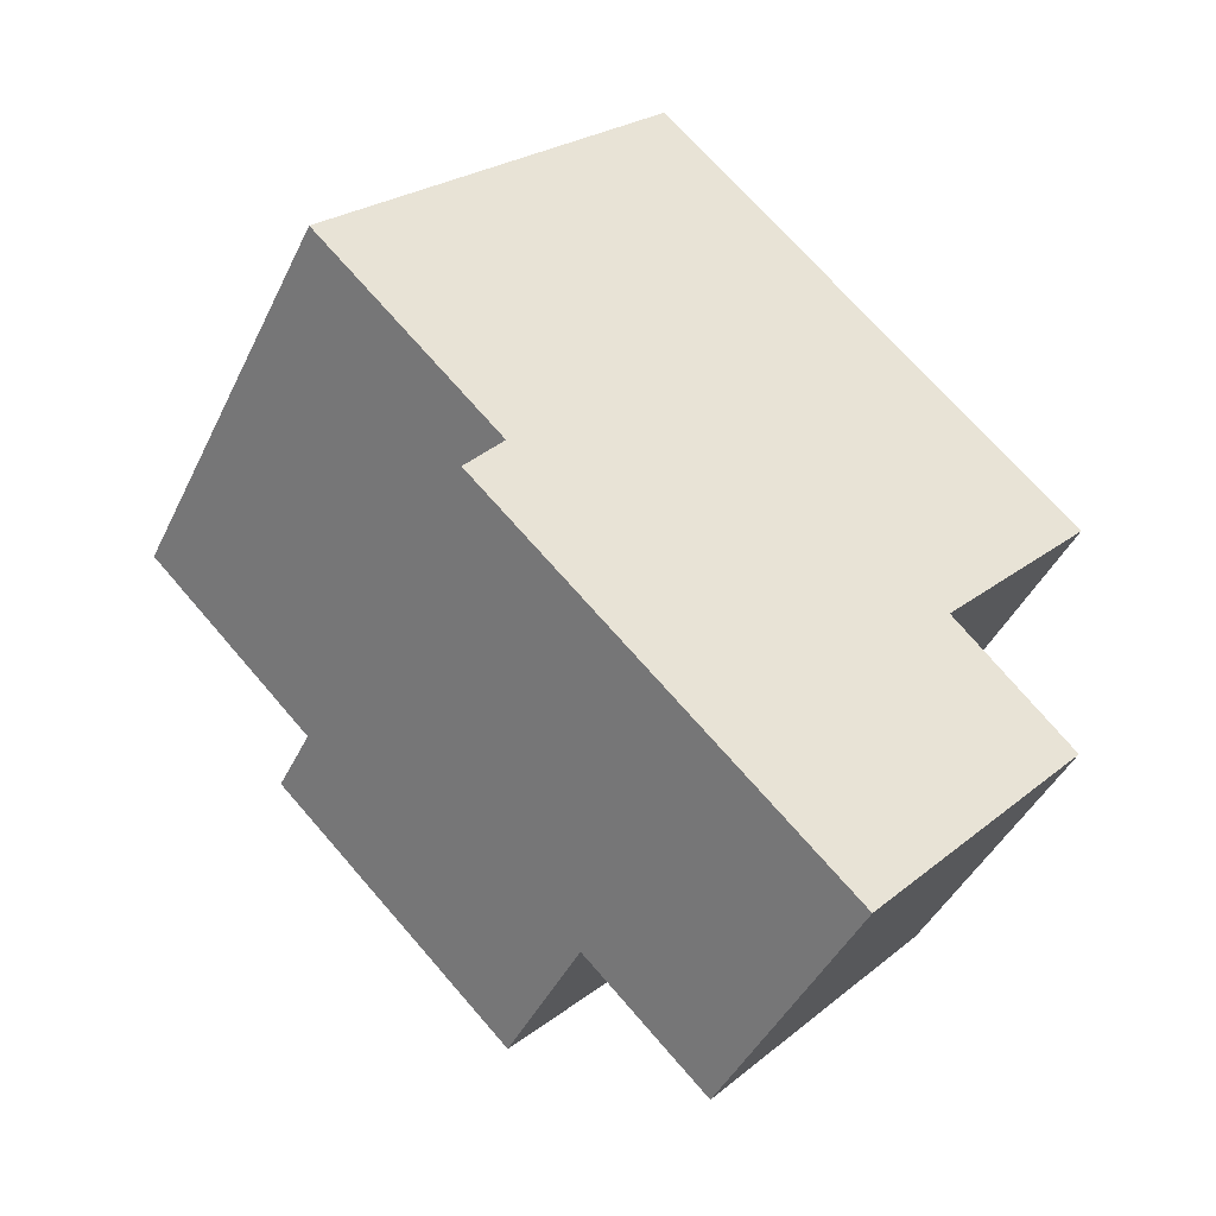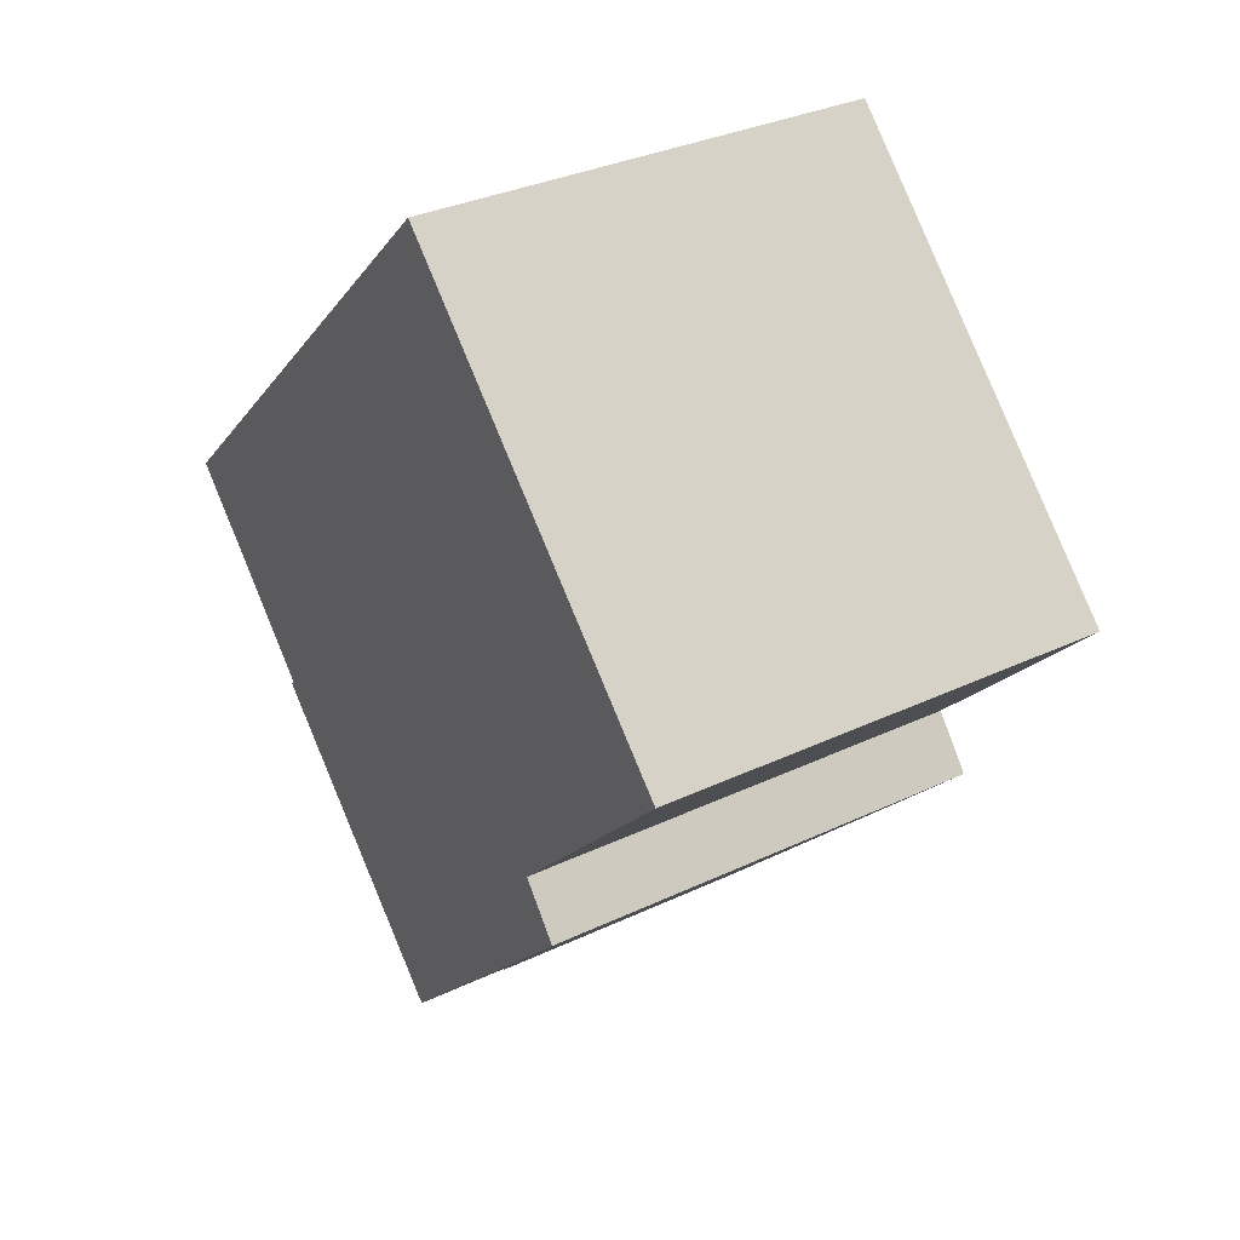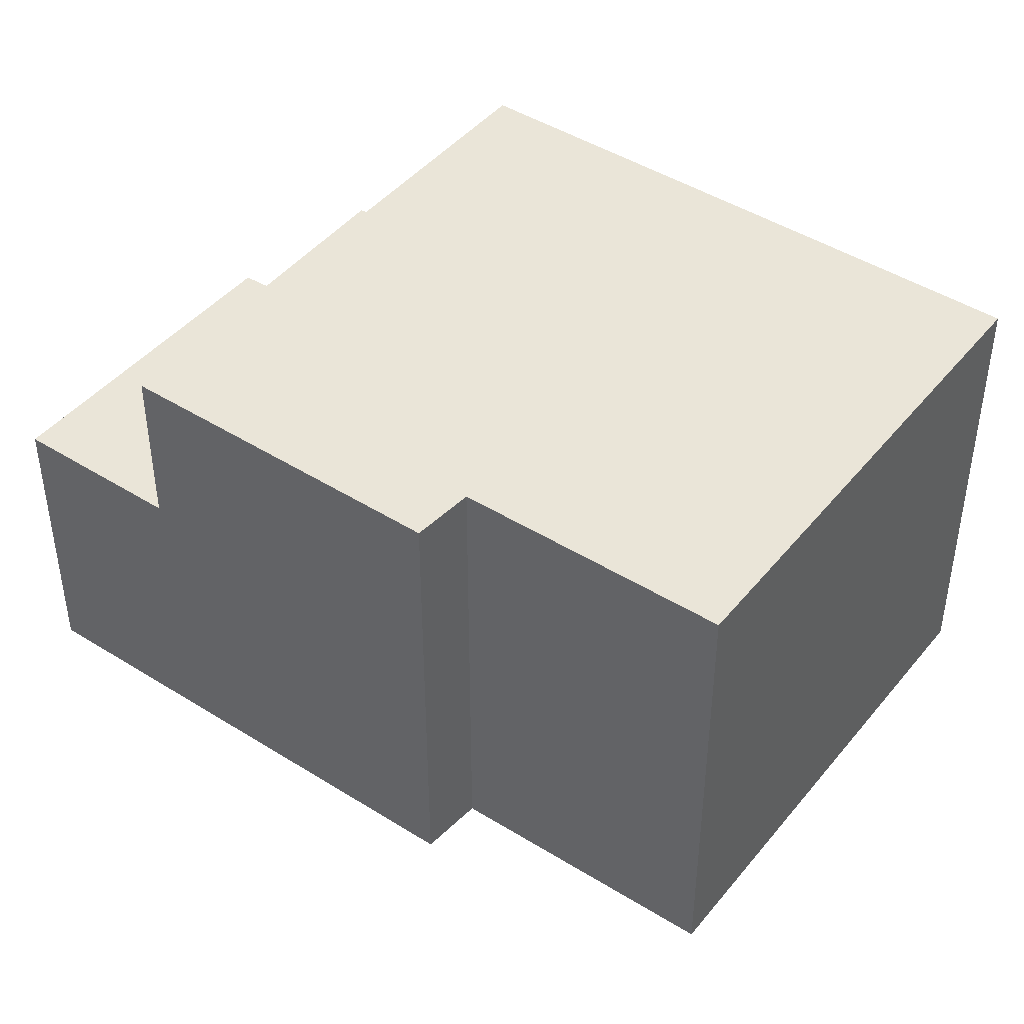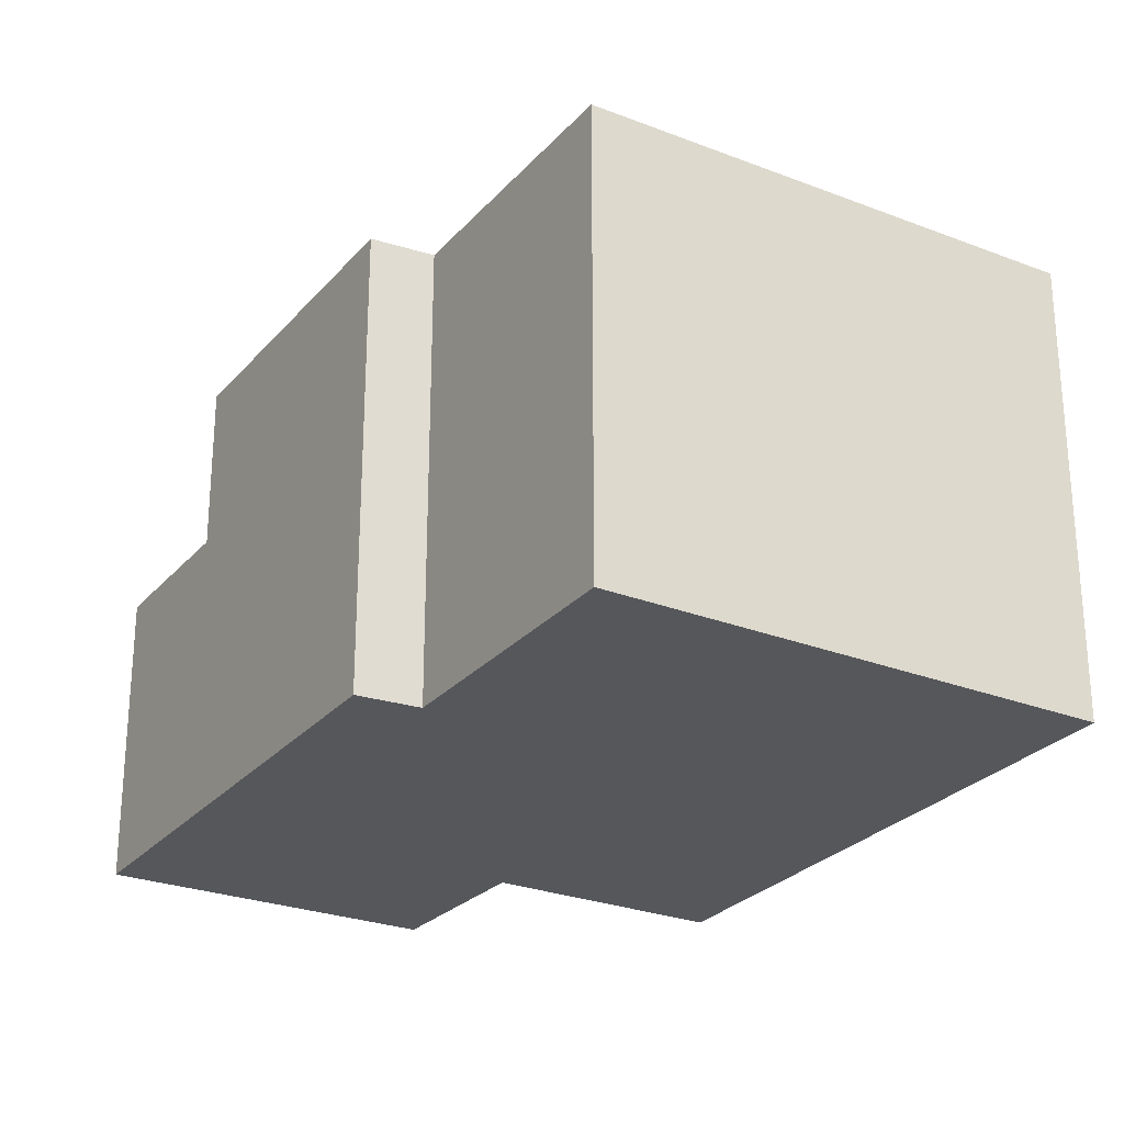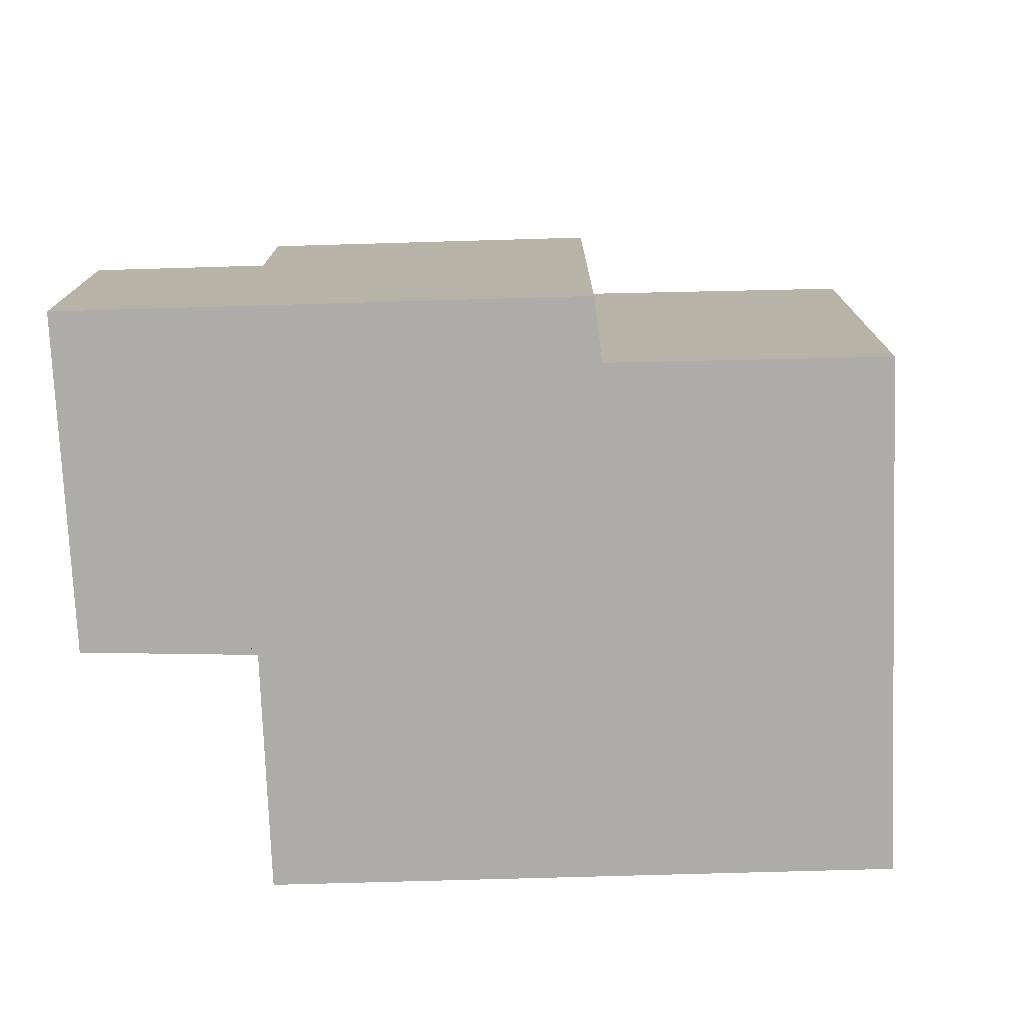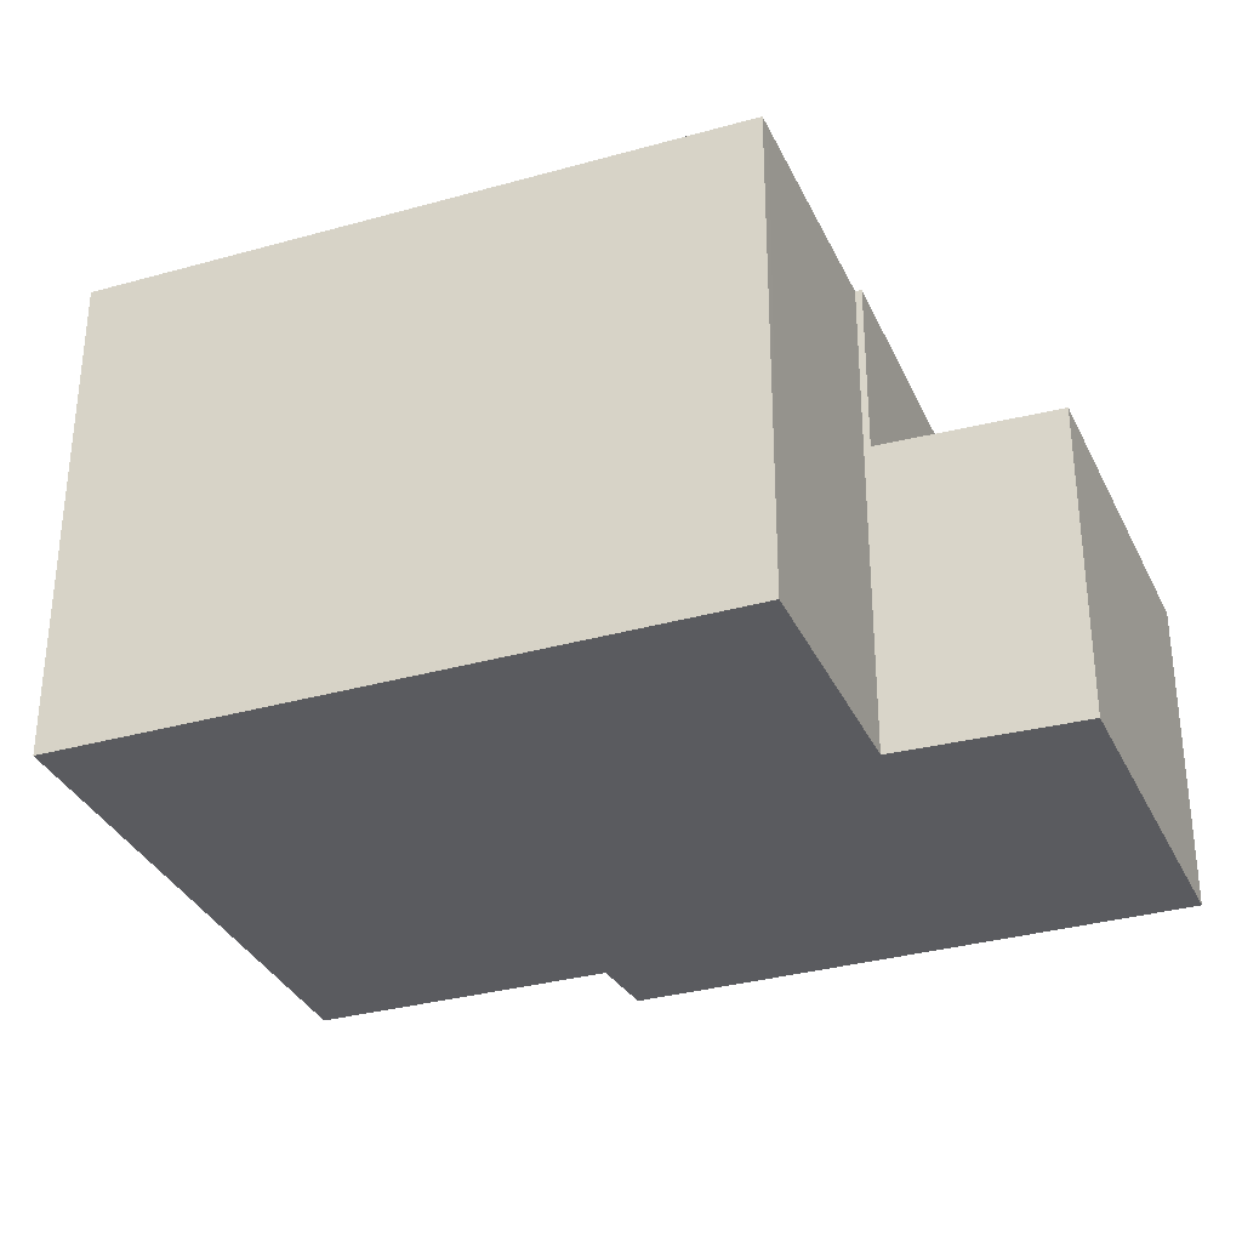
<metadata>
{"format":"obj","ext":"obj","renderer":"f3d","projection":"perspective","resolution":1024,"background":"white","views":[{"elev":-43.3,"azim":-24.3,"up":"+Z"},{"elev":32.3,"azim":-123.7,"up":"+Z"},{"elev":45.0,"azim":-99.7,"up":"+Y"},{"elev":-26.9,"azim":-77.2,"up":"+Y"},{"elev":-76.9,"azim":-134.2,"up":"+Y"},{"elev":-33.0,"azim":65.4,"up":"+Y"}]}
</metadata>
<code>
v  8.826 6.534 -10.59
v  16.57 6.534 -7.864
v  11.58 6.534 -13.26
v  14.04 6.534 -5.193
v  8.826 6.483e-16 -10.59
v  14.04 3.18e-16 -5.193
v  16.57 4.815e-16 -7.864
v  11.58 8.118e-16 -13.26
v  4.487 10.23 4.638
v  4.33 10.23 -4.267
v  0 10.23 6.263e-16
v  7.864 10.23 8.129
v  17.55 10.23 -1.296
v  13.96 10.23 -5.097
v  11.62 10.23 4.476
v  14.2 10.23 -4.84
v  17.32 10.23 -1.538
v  8.826 10.23 -10.59
v  3.454 10.23 -5.373
v  14.04 10.23 -5.193
v  7.864 -4.978e-16 8.129
v  17.55 7.936e-17 -1.296
v  11.62 -2.741e-16 4.476
v  13.96 3.121e-16 -5.097
v  14.2 2.964e-16 -4.84
v  17.32 9.418e-17 -1.538
v  3.454 3.29e-16 -5.373
v  4.33 2.613e-16 -4.267
v  0 0 0
v  4.487 -2.84e-16 4.638
g defaultobject
f 1 2 3
f 2 1 4
f 5 4 1
f 4 5 6
f 6 2 4
f 2 6 7
f 7 3 2
f 3 7 8
f 8 1 3
f 1 8 5
f 5 7 6
f 7 5 8
f 9 10 11
f 10 9 12
f 13 14 15
f 14 13 16
f 16 13 17
f 10 18 19
f 18 10 12
f 18 12 15
f 18 15 14
f 18 14 20
f 21 15 12
f 15 21 13
f 13 21 22
f 22 21 23
f 24 20 14
f 20 24 6
f 22 17 13
f 17 22 16
f 16 22 14
f 14 22 25
f 14 25 24
f 25 22 26
f 6 18 20
f 18 6 5
f 5 19 18
f 19 5 27
f 28 11 10
f 11 28 29
f 27 10 19
f 10 27 28
f 9 21 12
f 21 9 11
f 21 11 30
f 30 11 29
f 6 27 5
f 27 6 24
f 27 24 25
f 27 25 26
f 27 26 28
f 28 26 22
f 28 22 23
f 28 23 29
f 29 23 30
f 30 23 21

</code>
